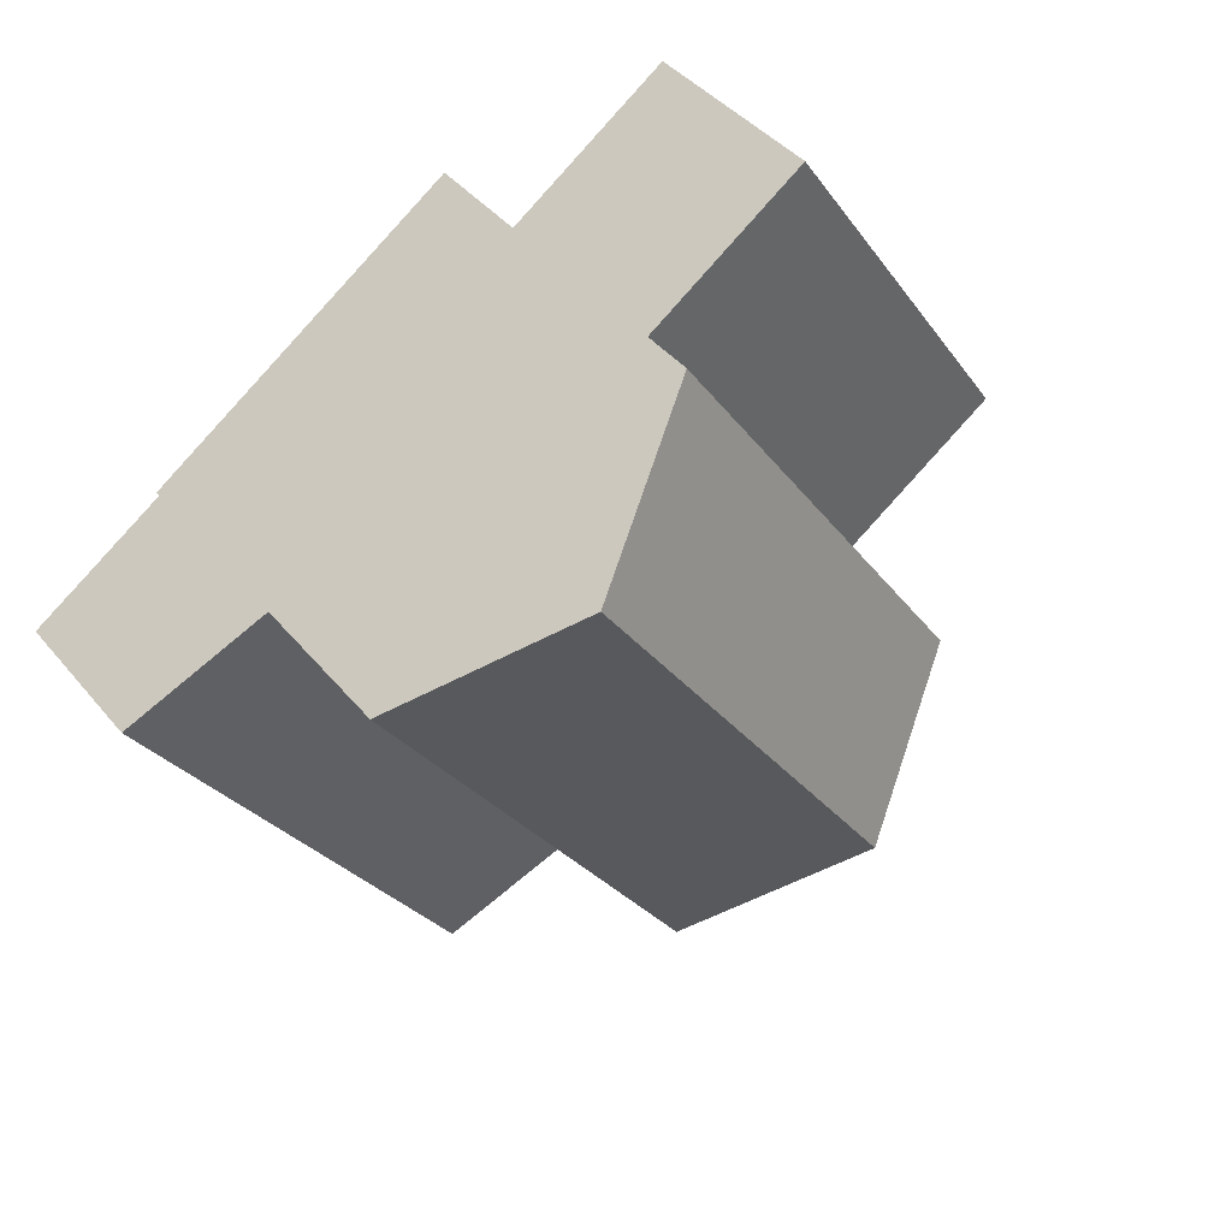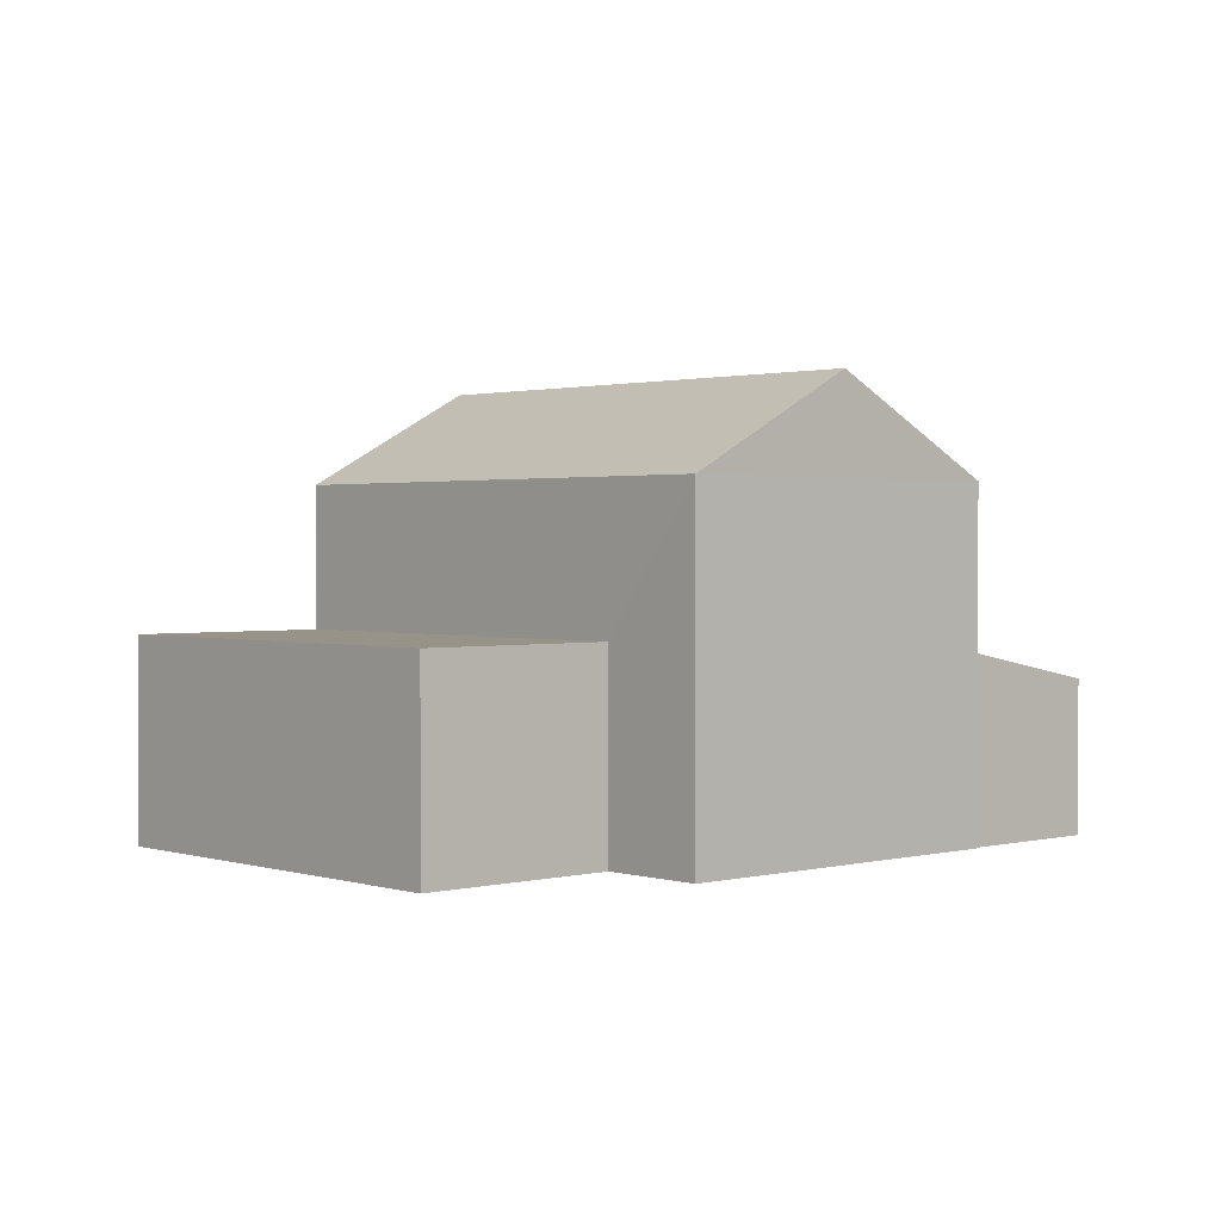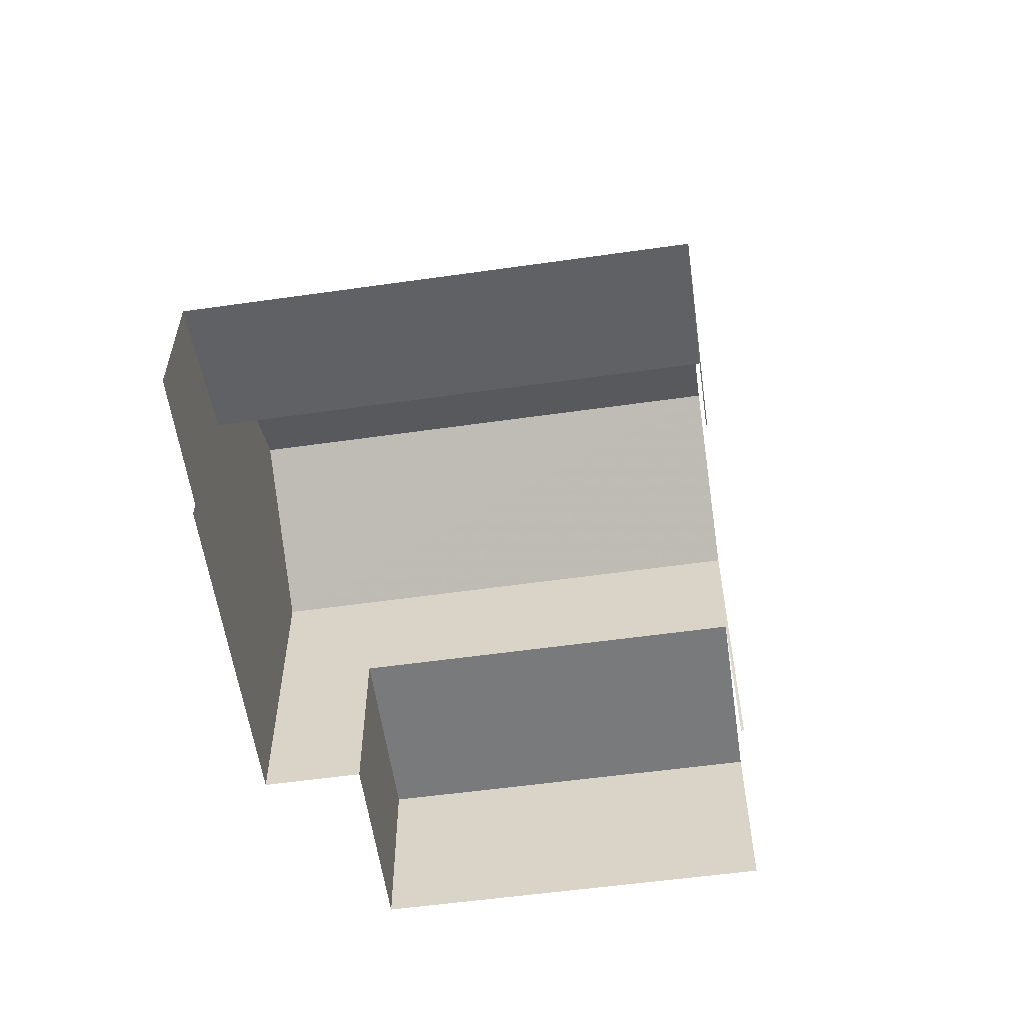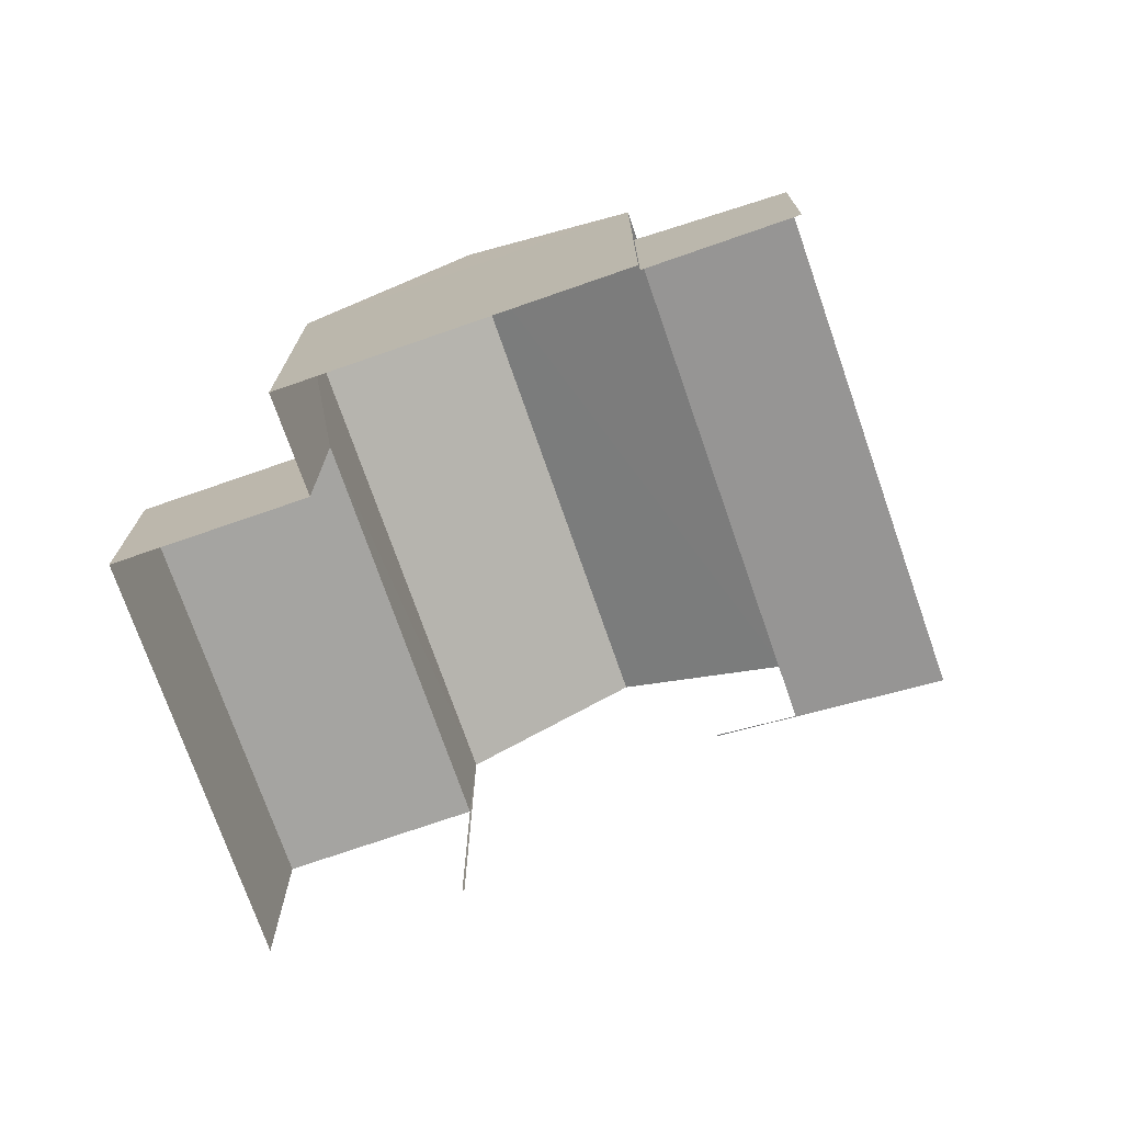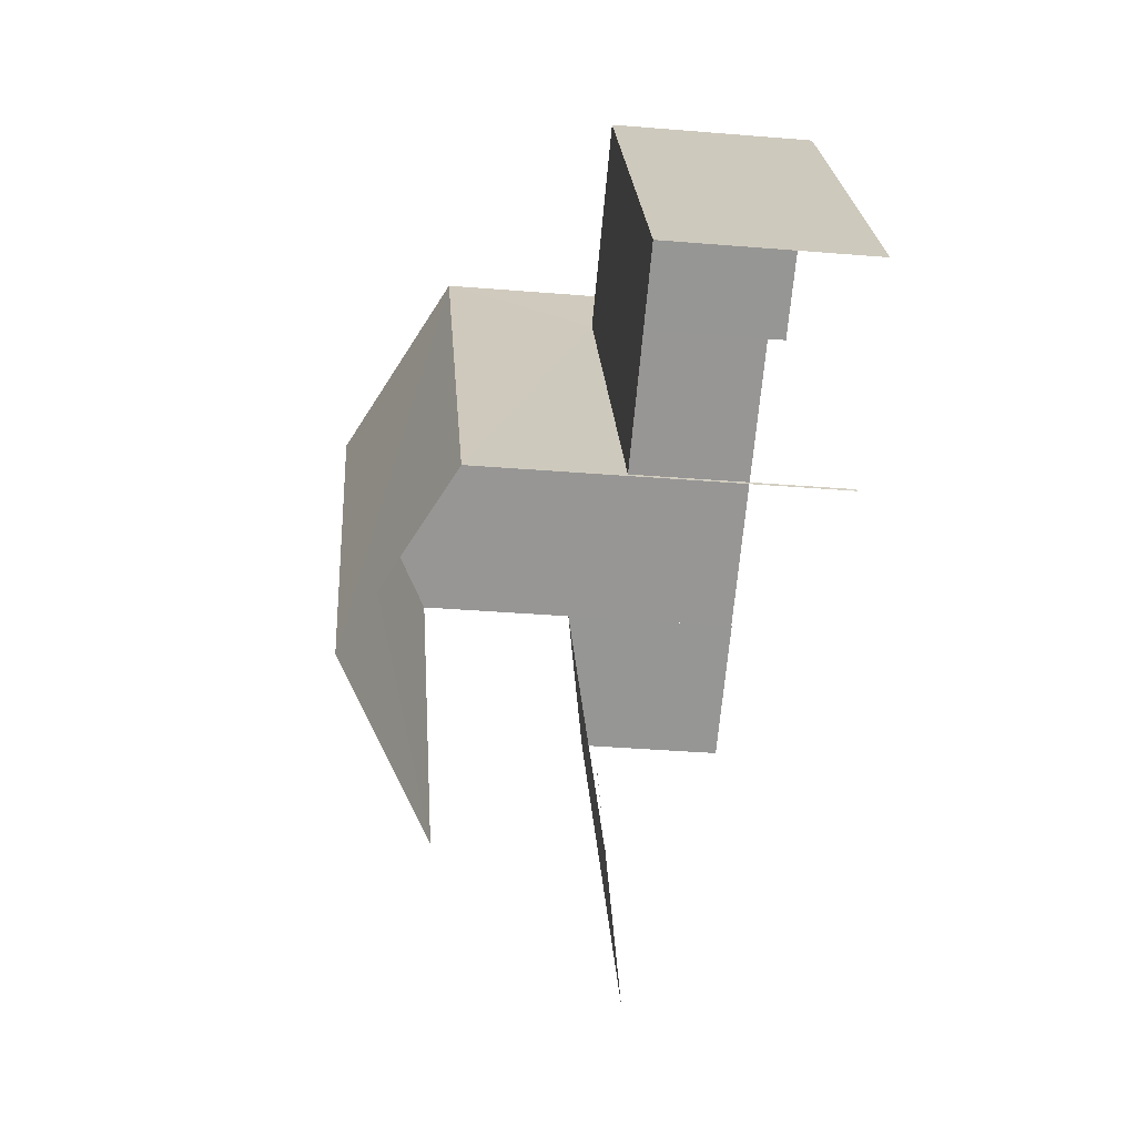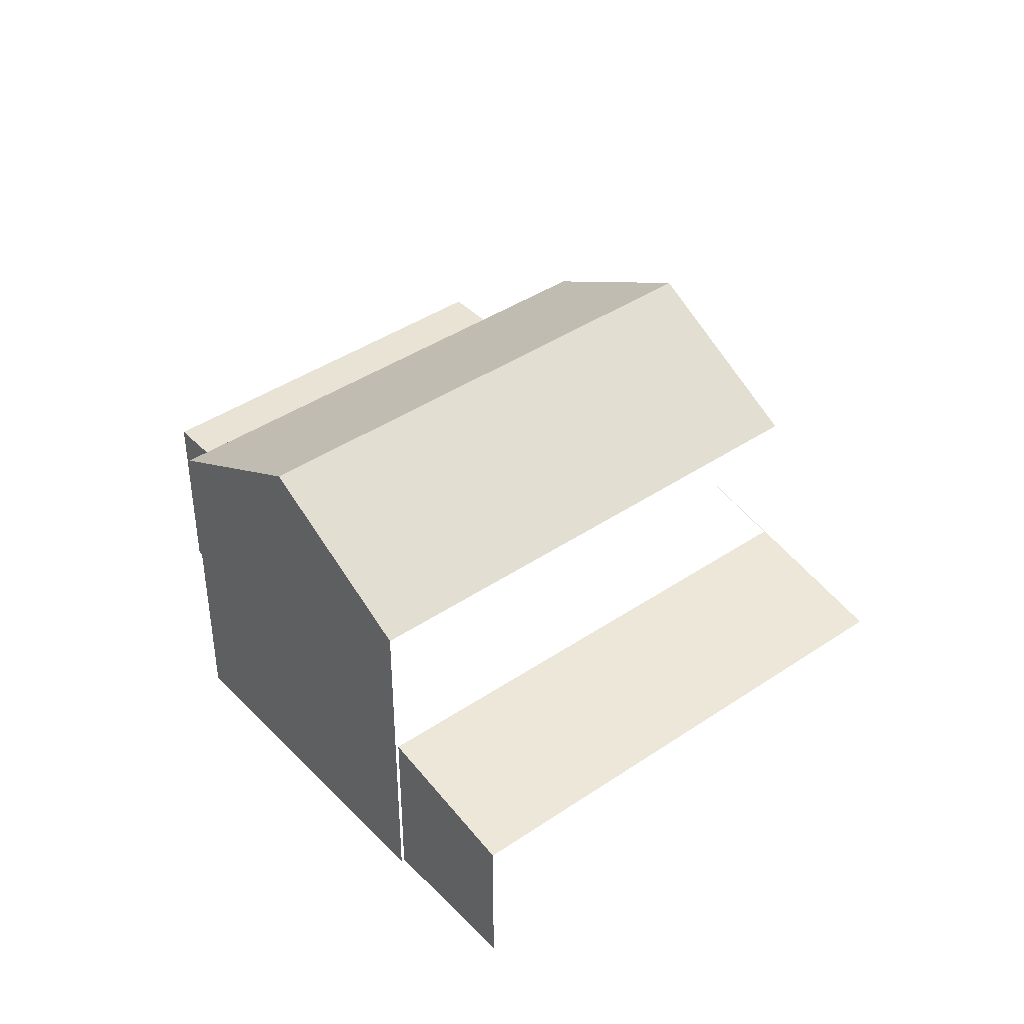
<metadata>
{"format":"obj","ext":"obj","renderer":"f3d","projection":"perspective","resolution":1024,"background":"white","views":[{"elev":41.8,"azim":-35.8,"up":"+Y"},{"elev":1.5,"azim":172.2,"up":"+Z"},{"elev":-57.9,"azim":-47.5,"up":"+Z"},{"elev":-73.3,"azim":-126.6,"up":"+Z"},{"elev":-33.4,"azim":83.6,"up":"+Y"},{"elev":41.1,"azim":-95.2,"up":"+Z"}]}
</metadata>
<code>
v -2.237e+05 -1.269e+05 18.54
v -2.237e+05 -1.269e+05 18.54
v -2.237e+05 -1.269e+05 18.54
v -2.237e+05 -1.269e+05 18.54
v -2.237e+05 -1.269e+05 18.54
v -2.237e+05 -1.269e+05 18.54
v -2.236e+05 -1.269e+05 18.54
v -2.236e+05 -1.269e+05 18.54
v -2.237e+05 -1.269e+05 18.54
v -2.237e+05 -1.269e+05 18.54
v -2.236e+05 -1.269e+05 18.54
v -2.236e+05 -1.269e+05 18.54
v -2.236e+05 -1.269e+05 26.06
v -2.237e+05 -1.269e+05 24.41
v -2.237e+05 -1.269e+05 26.06
v -2.236e+05 -1.269e+05 24.41
v -2.237e+05 -1.269e+05 21.68
v -2.237e+05 -1.269e+05 21.16
v -2.237e+05 -1.269e+05 21.68
v -2.237e+05 -1.269e+05 21.16
v -2.237e+05 -1.269e+05 21.96
v -2.237e+05 -1.269e+05 21.96
v -2.237e+05 -1.269e+05 21.96
v -2.236e+05 -1.269e+05 21.96
v -2.236e+05 -1.269e+05 21.96
v -2.236e+05 -1.269e+05 21.96
v -2.237e+05 -1.269e+05 24.41
v -2.237e+05 -1.269e+05 24.41
f 1 2 3
f 4 5 1
f 6 7 8
f 1 3 6
f 4 9 10
f 11 6 8
f 9 11 12
f 4 1 9
f 1 6 9
f 9 6 11
f 20 4 10
f 21 20 10
f 11 8 24
f 26 11 24
f 9 12 22
f 27 19 22
f 13 27 22
f 22 12 16
f 13 22 16
f 2 17 28
f 28 17 27
f 2 1 17
f 27 17 19
f 20 5 4
f 20 18 5
f 9 21 10
f 9 22 21
f 13 14 15
f 13 16 14
f 17 18 19
f 18 20 19
f 19 21 22
f 19 20 21
f 23 24 25
f 23 26 24
f 15 27 13
f 15 28 27
f 6 3 23
f 3 14 23
f 11 26 12
f 23 14 16
f 26 23 16
f 12 26 16
f 1 5 18
f 17 1 18
f 6 25 7
f 6 23 25
f 3 2 14
f 14 28 15
f 14 2 28
f 24 8 7
f 25 24 7

</code>
